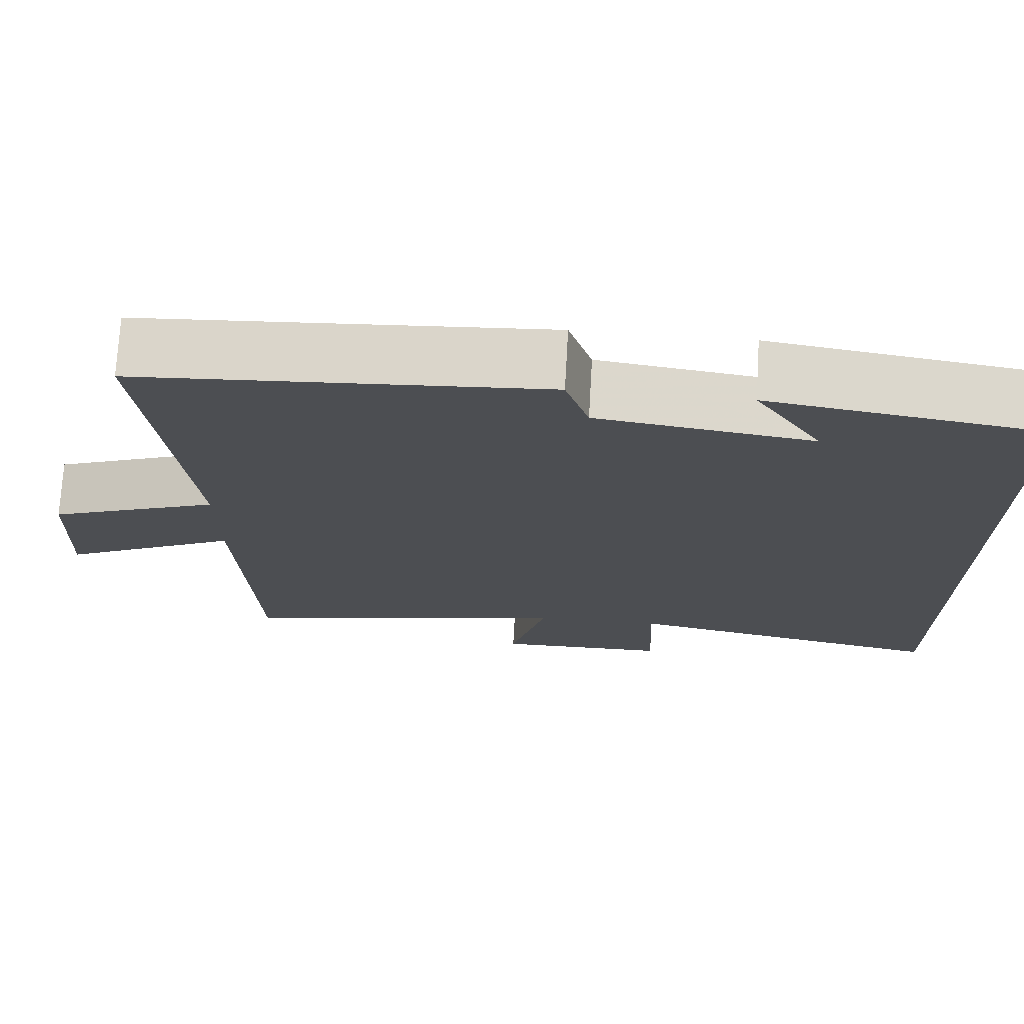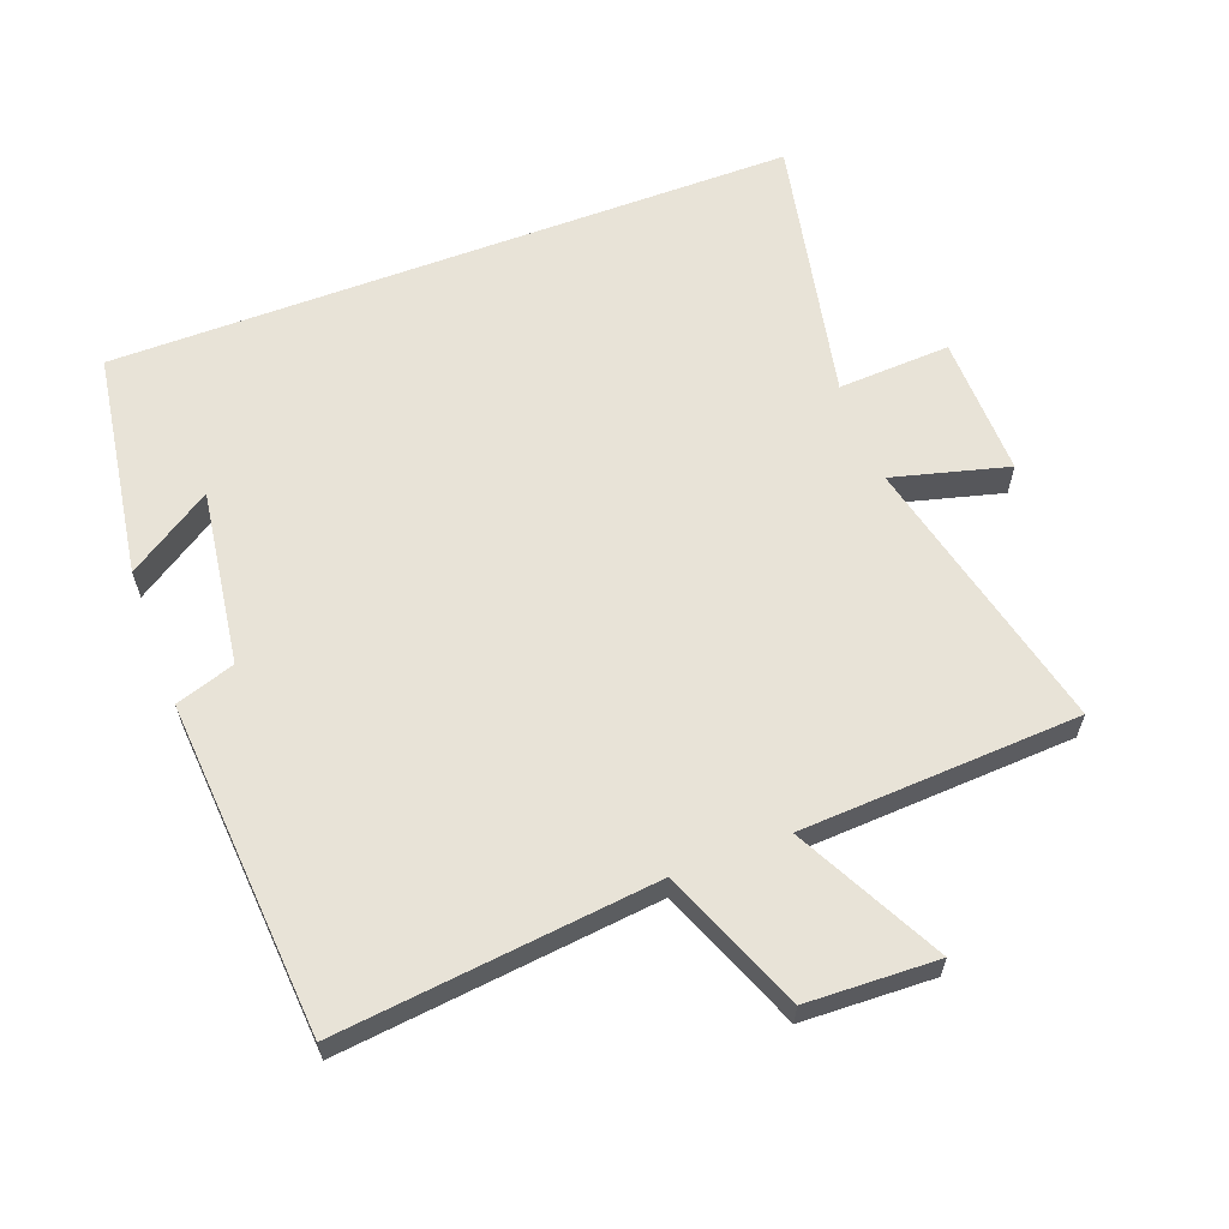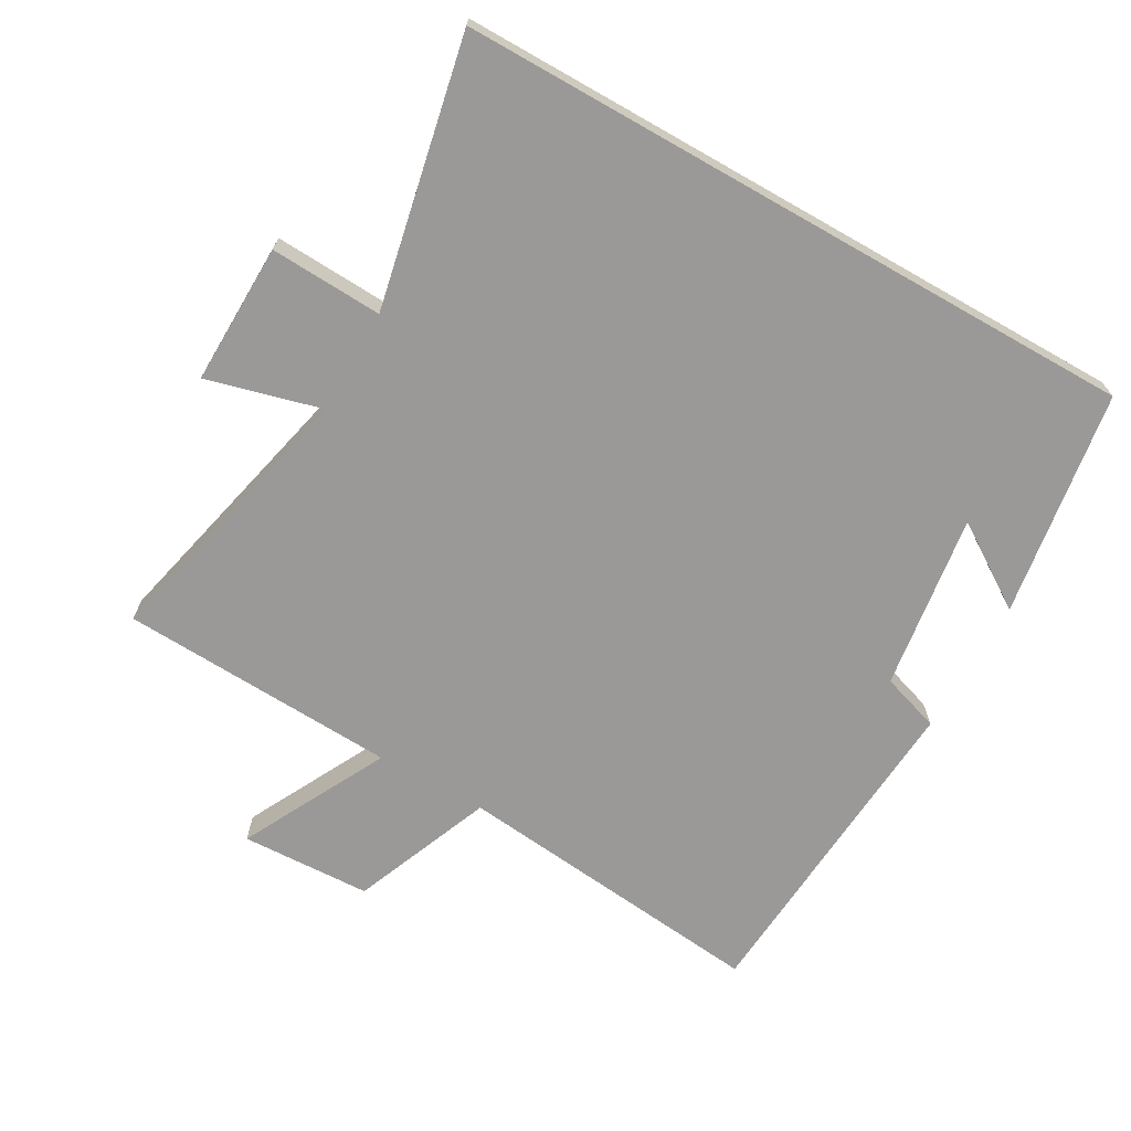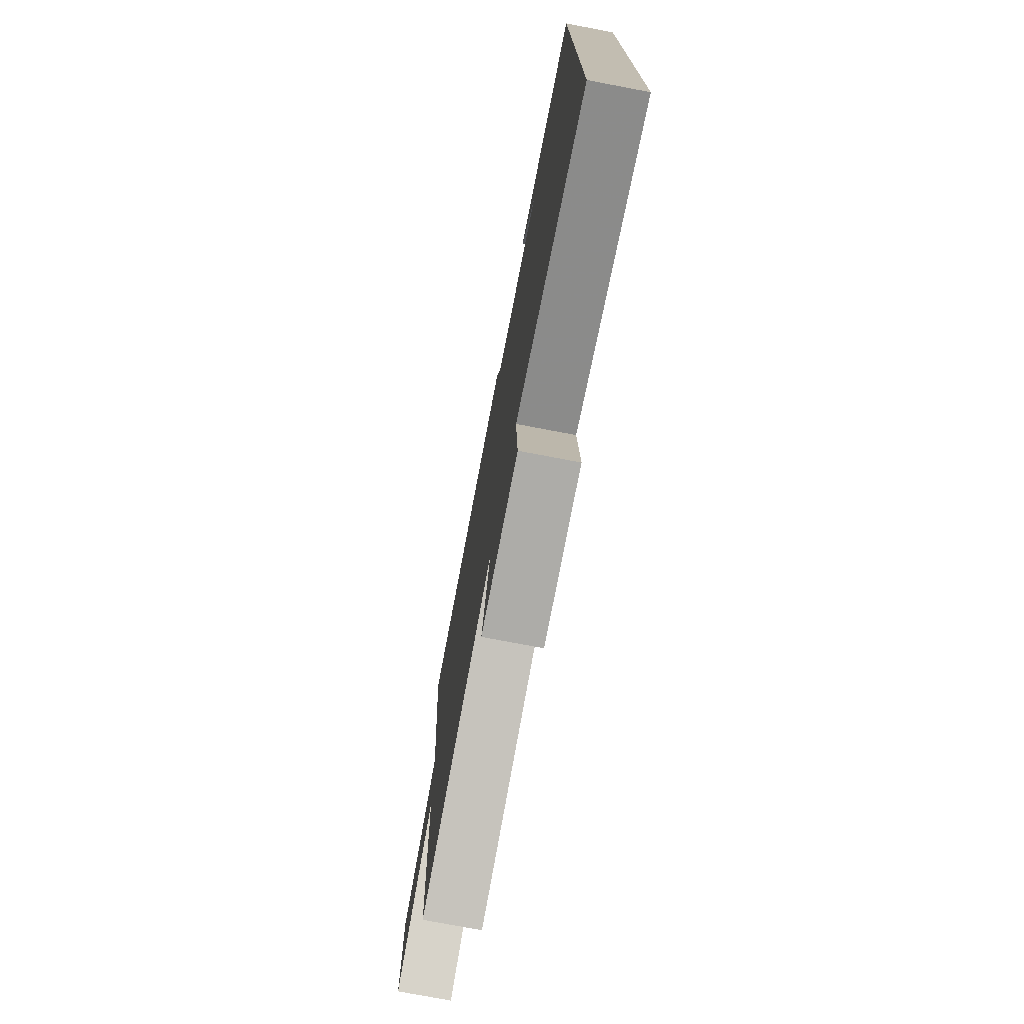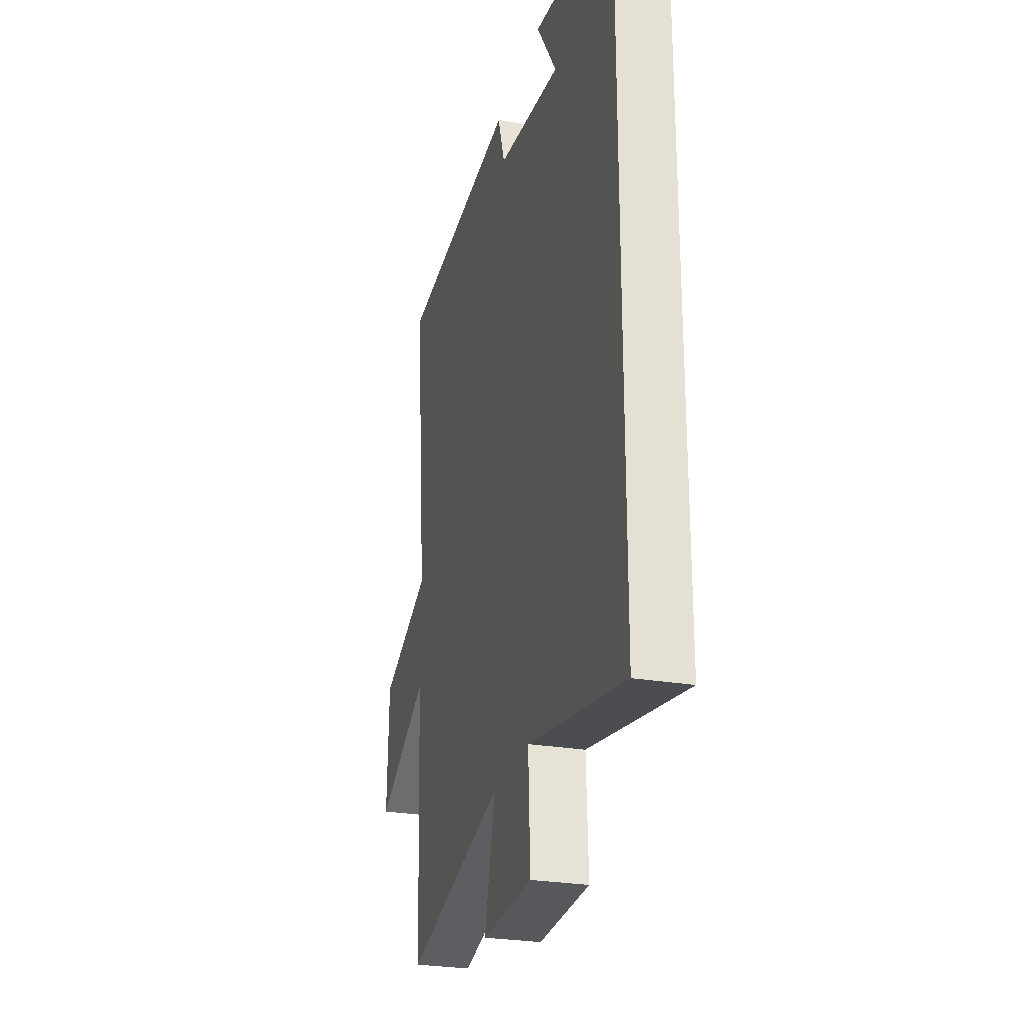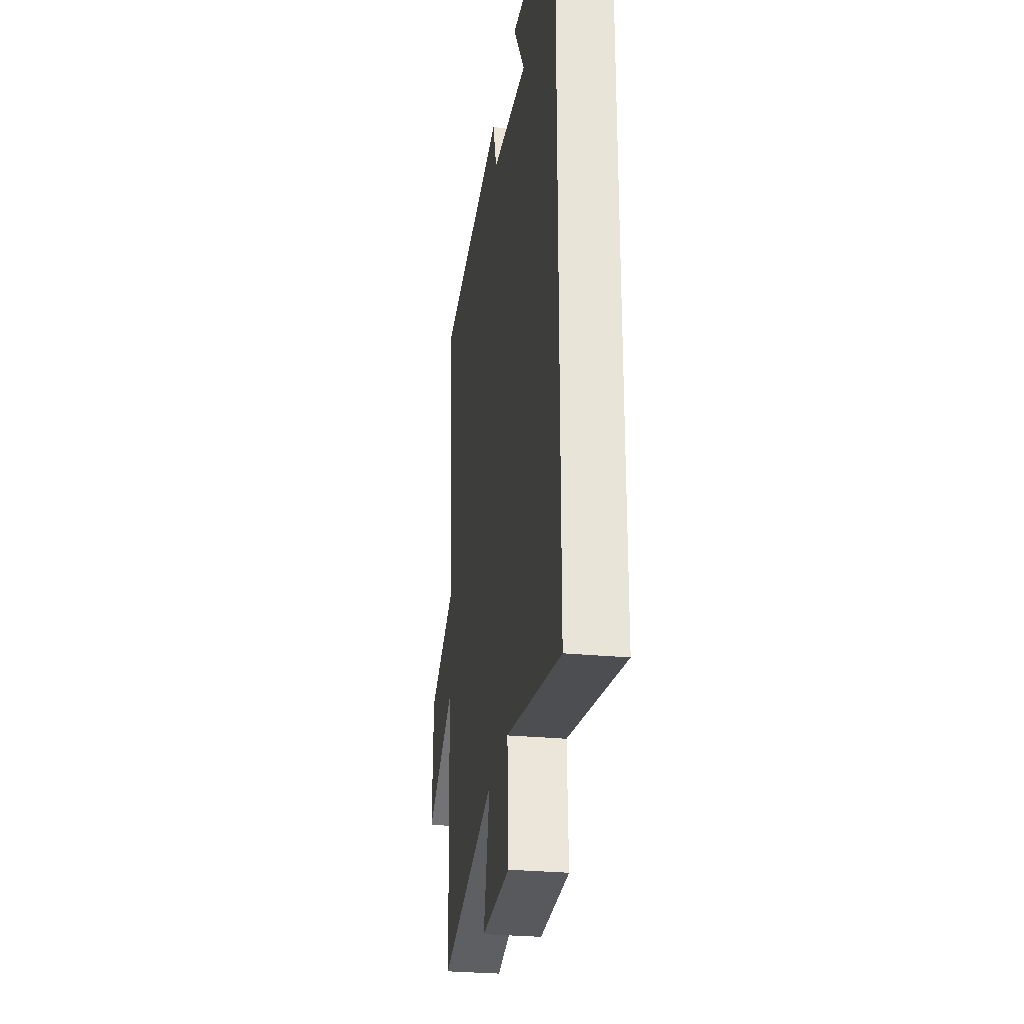
<metadata>
{"format":"obj","ext":"obj","renderer":"f3d","projection":"perspective","resolution":1024,"background":"white","views":[{"elev":73.1,"azim":-176.7,"up":"+Z"},{"elev":61.7,"azim":69.3,"up":"+Y"},{"elev":-68.9,"azim":-119.6,"up":"+Y"},{"elev":-75.5,"azim":-100.8,"up":"+Z"},{"elev":-27.1,"azim":-104.7,"up":"+Z"},{"elev":-28.7,"azim":-98.1,"up":"+Z"}]}
</metadata>
<code>
v 0.55 0.07 0.464
v 0.5 0.07 -0.012
v 0.712 0.07 -0.097
v 0.72 0.07 -0.293
v 0.5 0.07 -0.18
v 0.48 0.07 -0.598
v 0.06 0.07 -0.5
v 0.106 0.07 -0.673
v -0.106 0.07 -0.669
v -0.098 0.07 -0.5
v -0.5 0.07 -0.583
v -0.5 0.07 0.447
v -0.16 0.07 0.5
v -0.243 0.07 0.373
v 0.021 0.07 0.411
v 0.05 0.07 0.5
v 0.55 0 0.464
v 0.5 0 -0.012
v 0.712 0 -0.097
v 0.72 0 -0.293
v 0.5 0 -0.18
v 0.48 0 -0.598
v 0.06 0 -0.5
v 0.106 0 -0.673
v -0.106 0 -0.669
v -0.098 0 -0.5
v -0.5 0 -0.583
v -0.5 0 0.447
v -0.16 0 0.5
v -0.243 0 0.373
v 0.021 0 0.411
v 0.05 0 0.5
f 15 16 1 2
f 14 15 2
f 12 13 14
f 10 11 12 14
f 10 14 2
f 7 8 9 10
f 7 10 2
f 5 6 7 2
f 2 3 4 5
f 18 17 32 31
f 18 31 30
f 30 29 28
f 30 28 27 26
f 18 30 26
f 26 25 24 23
f 18 26 23
f 18 23 22 21
f 21 20 19 18
f 1 17 18 2
f 2 18 19 3
f 3 19 20 4
f 4 20 21 5
f 5 21 22 6
f 6 22 23 7
f 7 23 24 8
f 8 24 25 9
f 9 25 26 10
f 10 26 27 11
f 11 27 28 12
f 12 28 29 13
f 13 29 30 14
f 14 30 31 15
f 15 31 32 16
f 16 32 17 1

</code>
